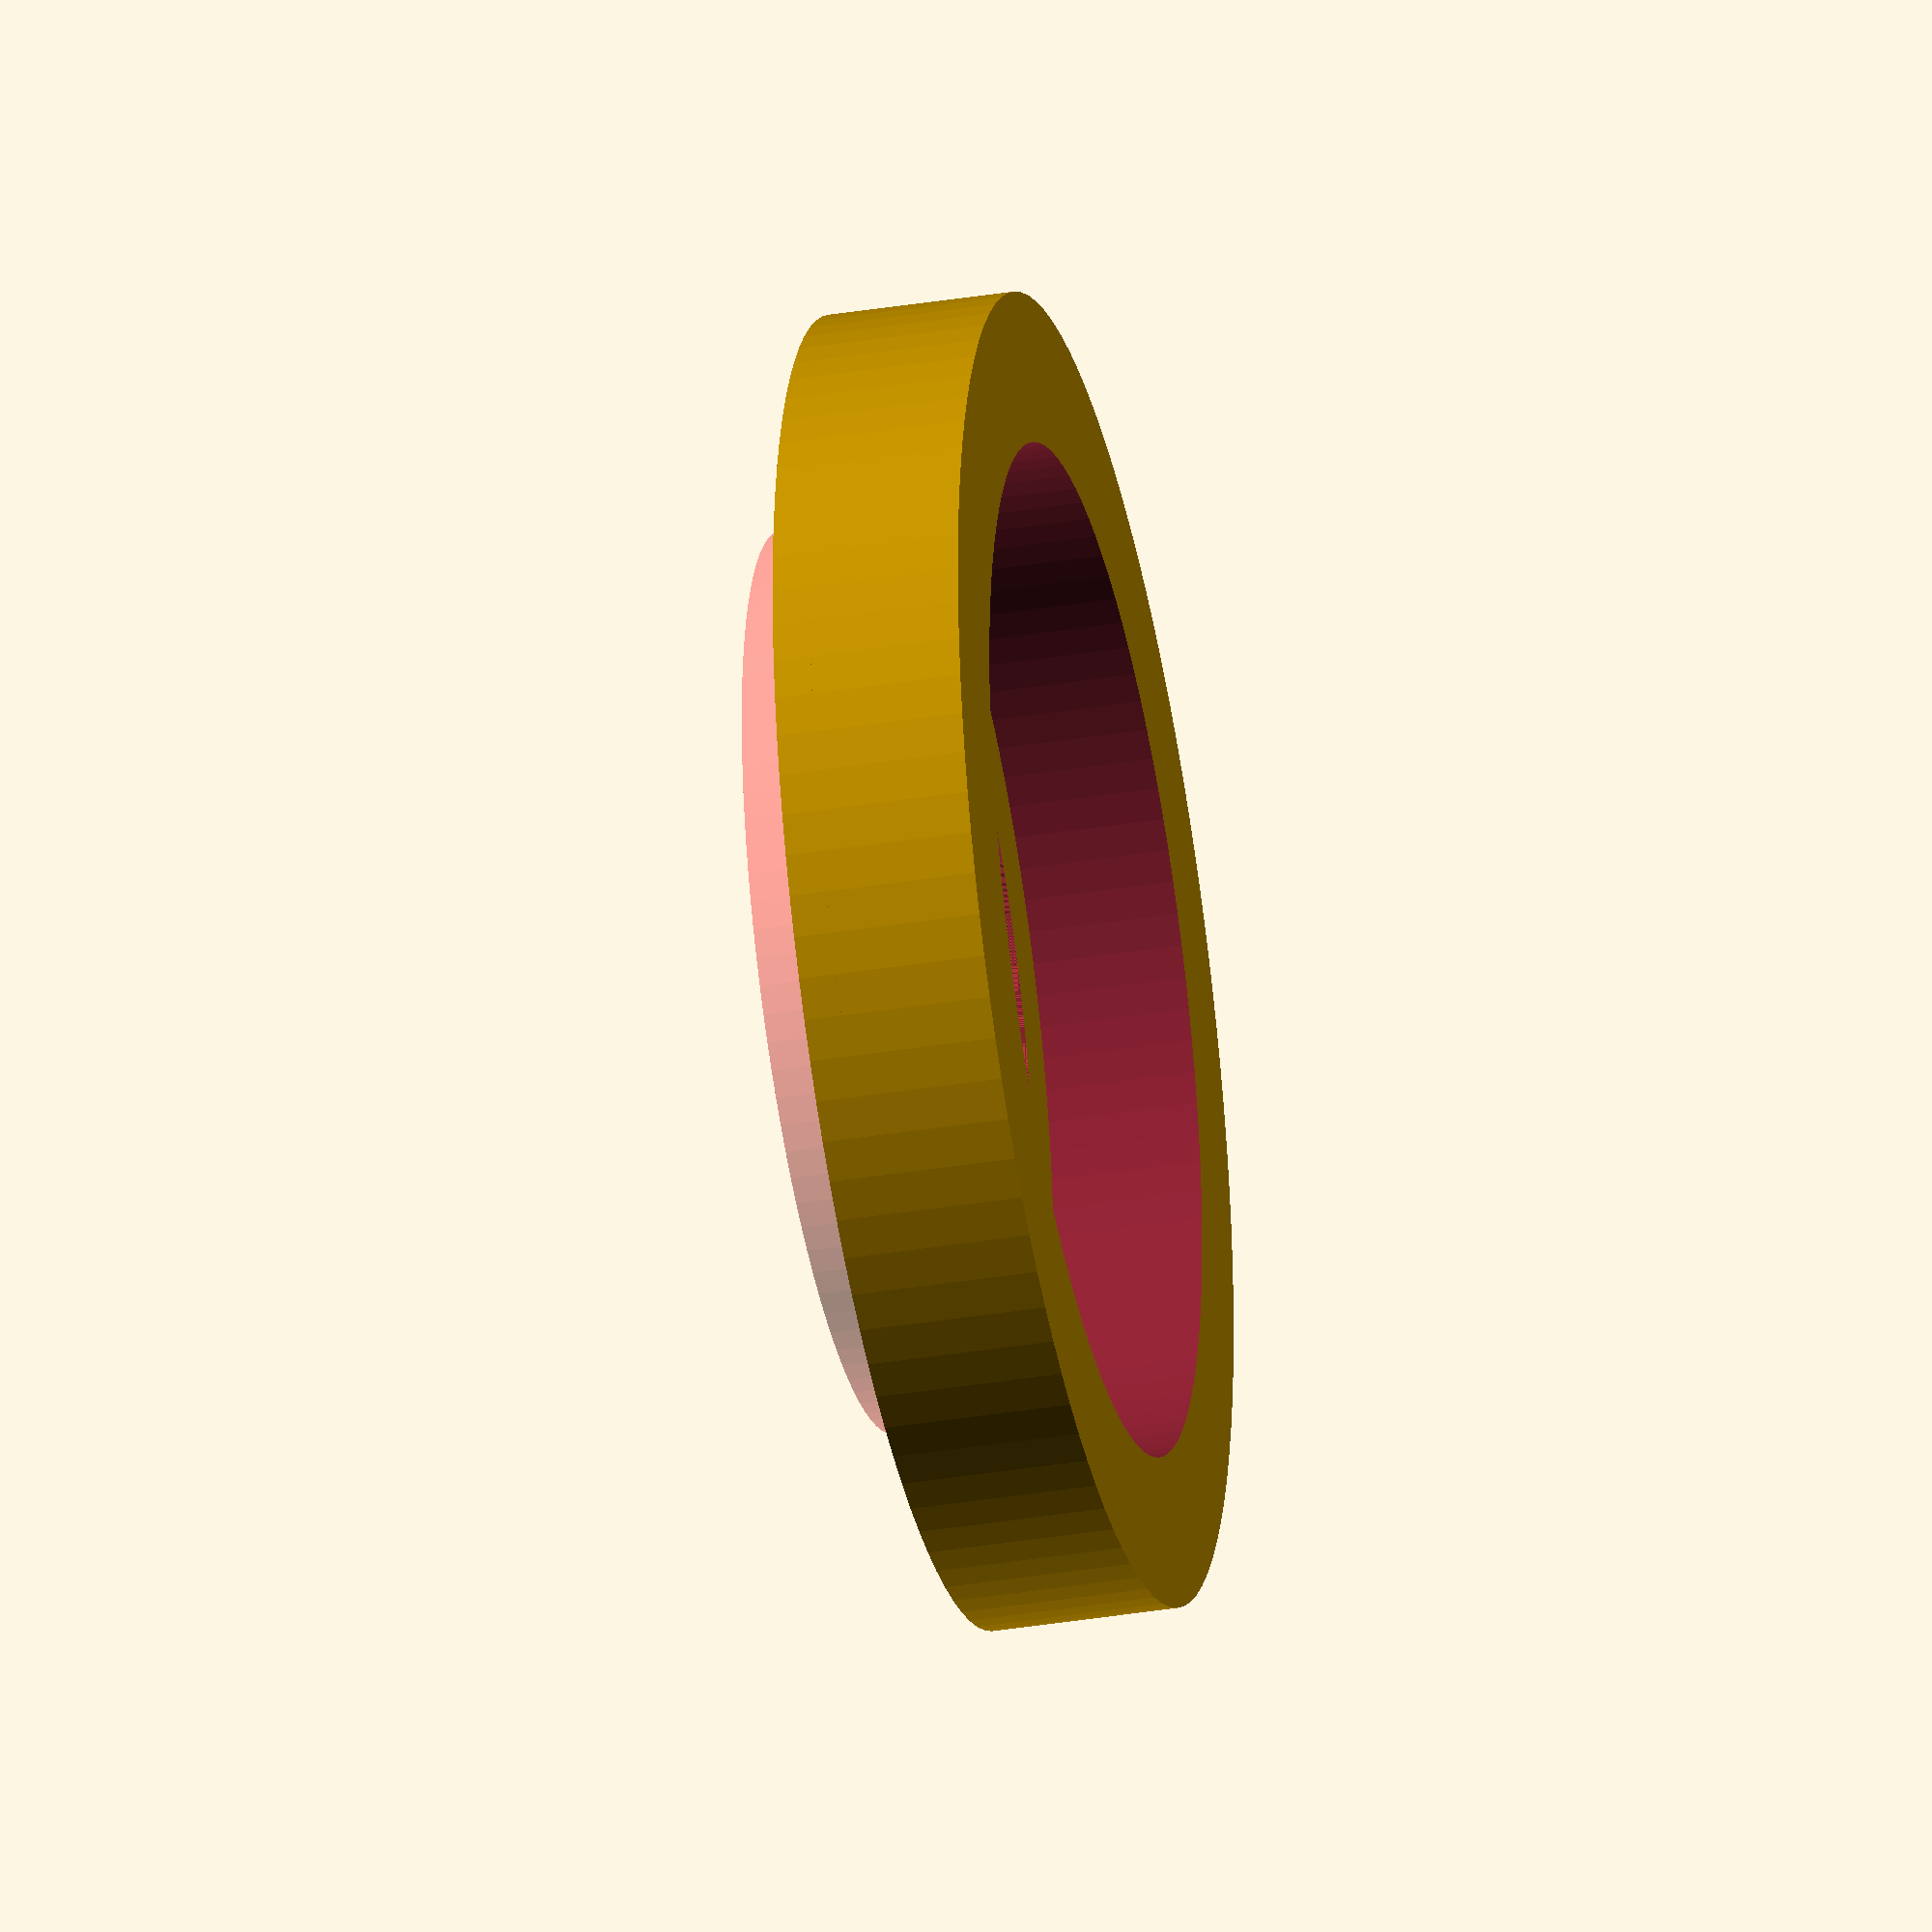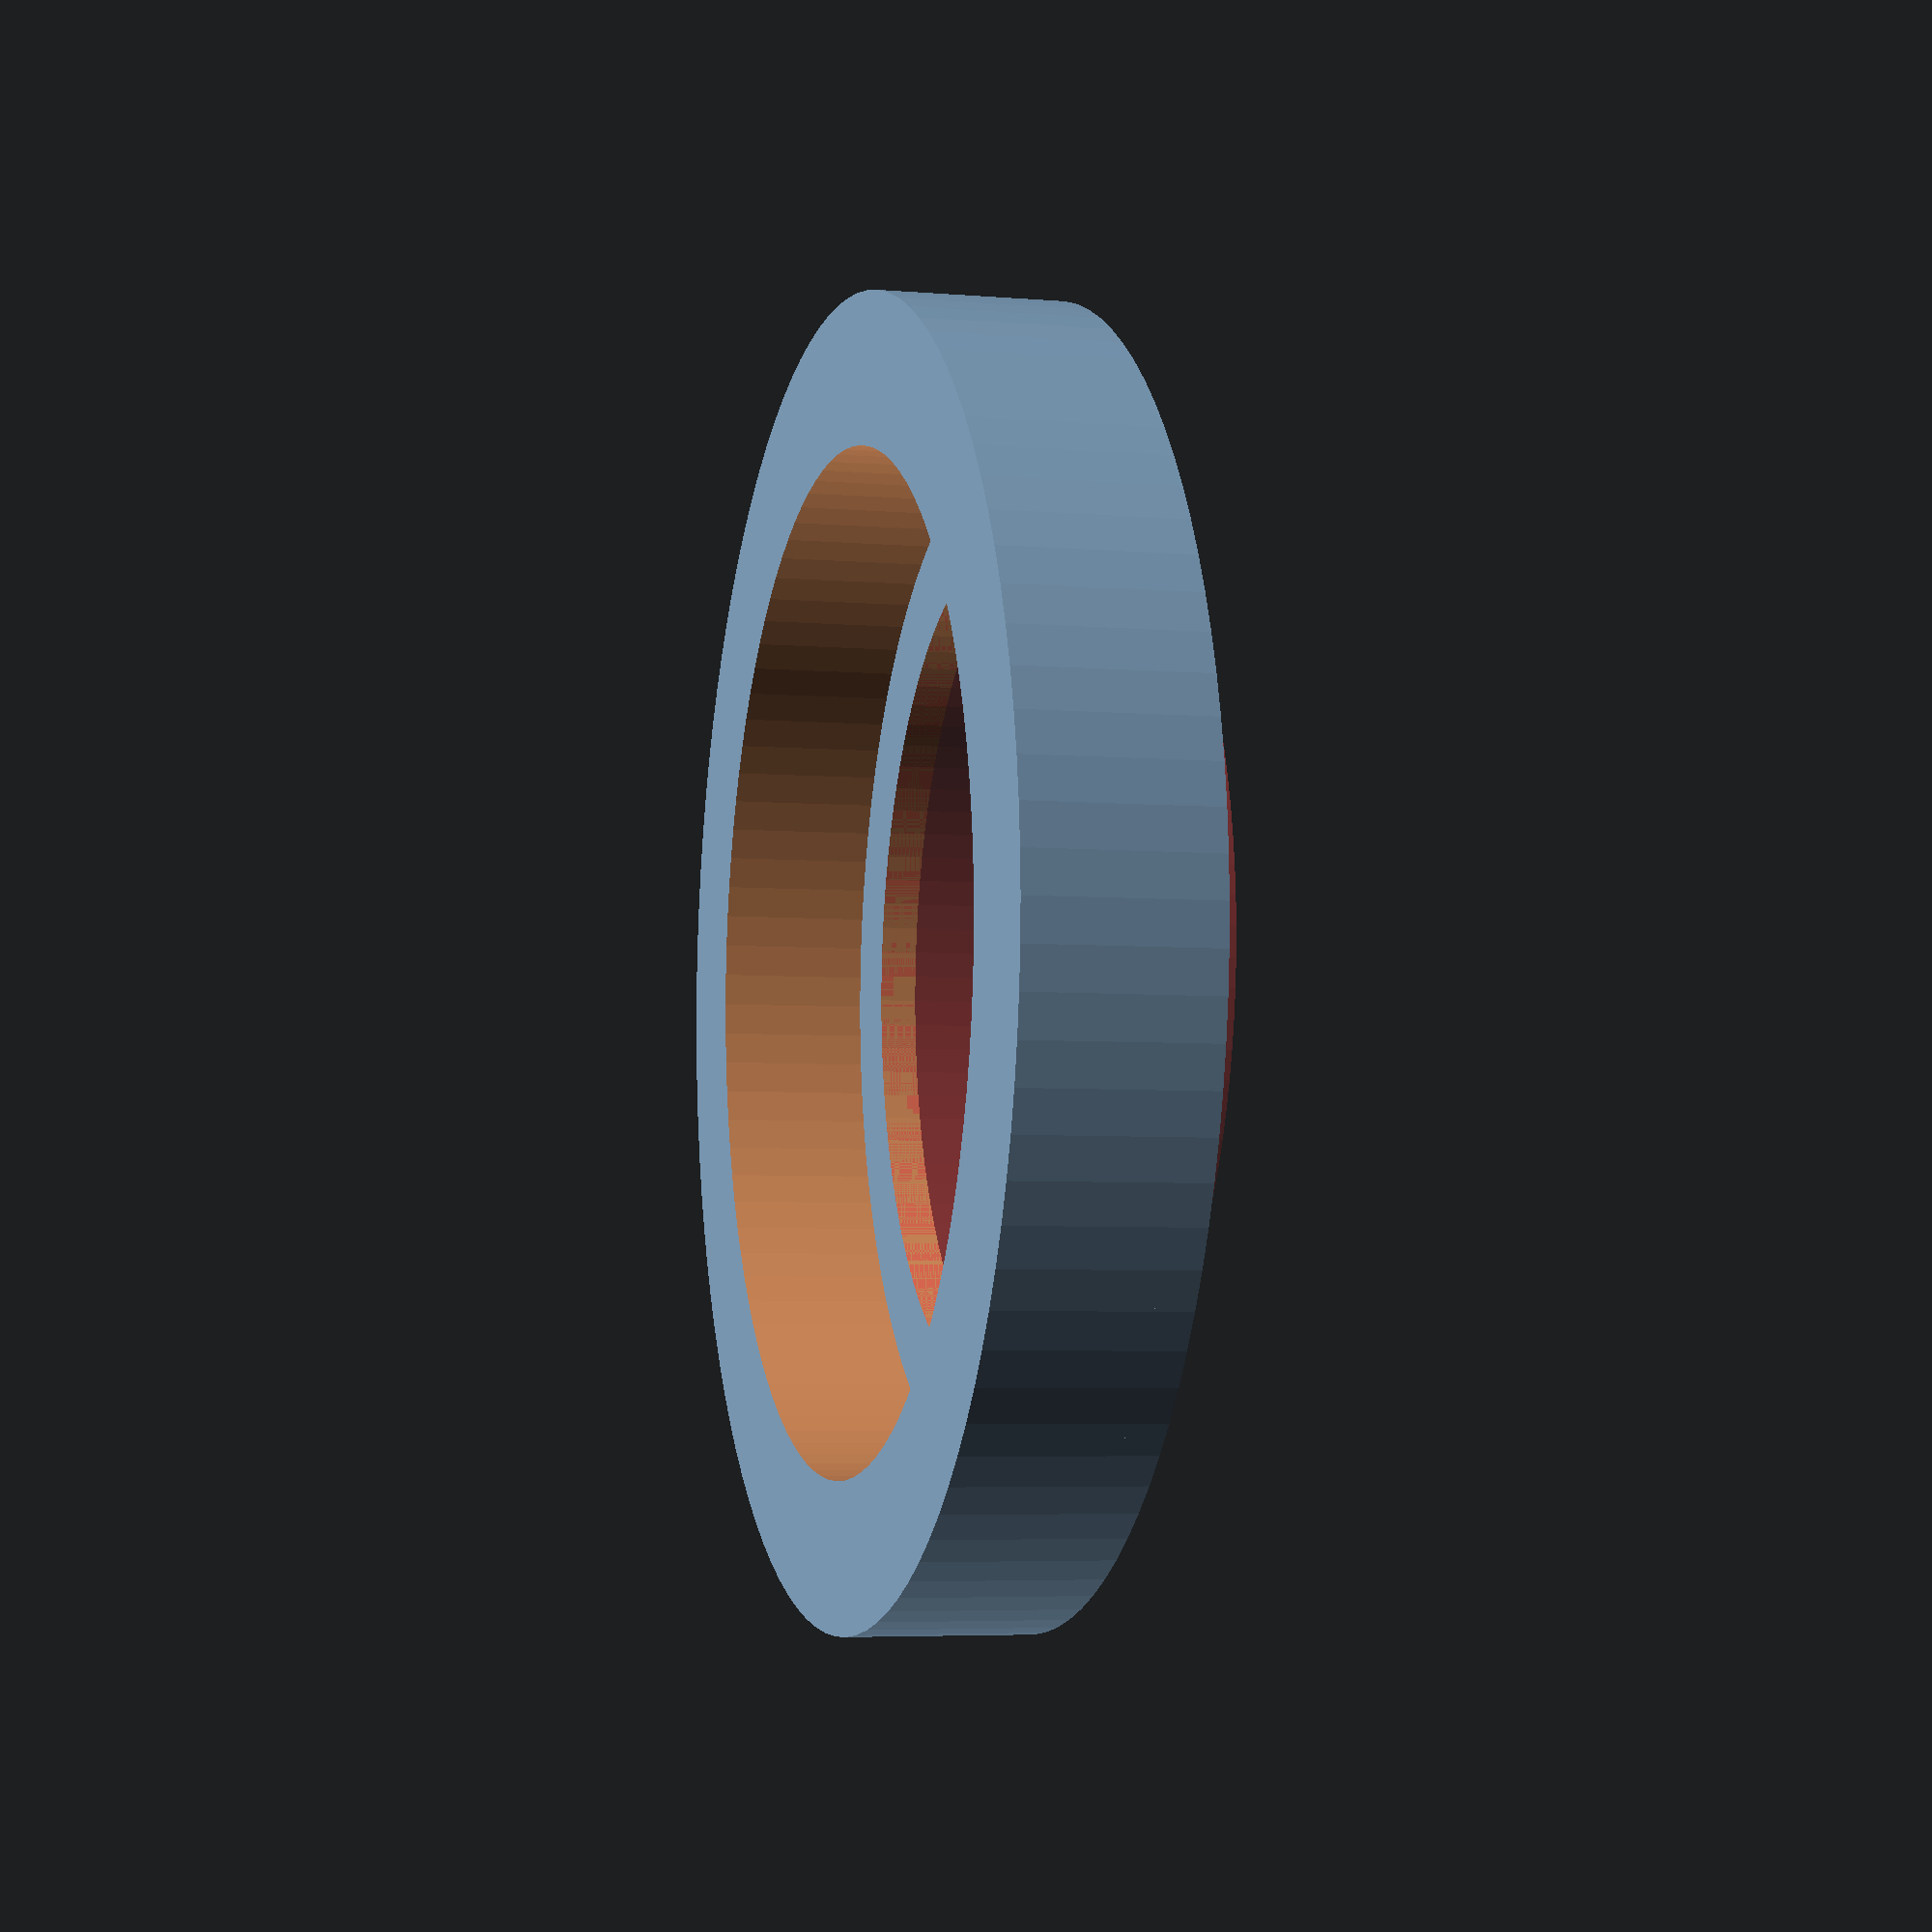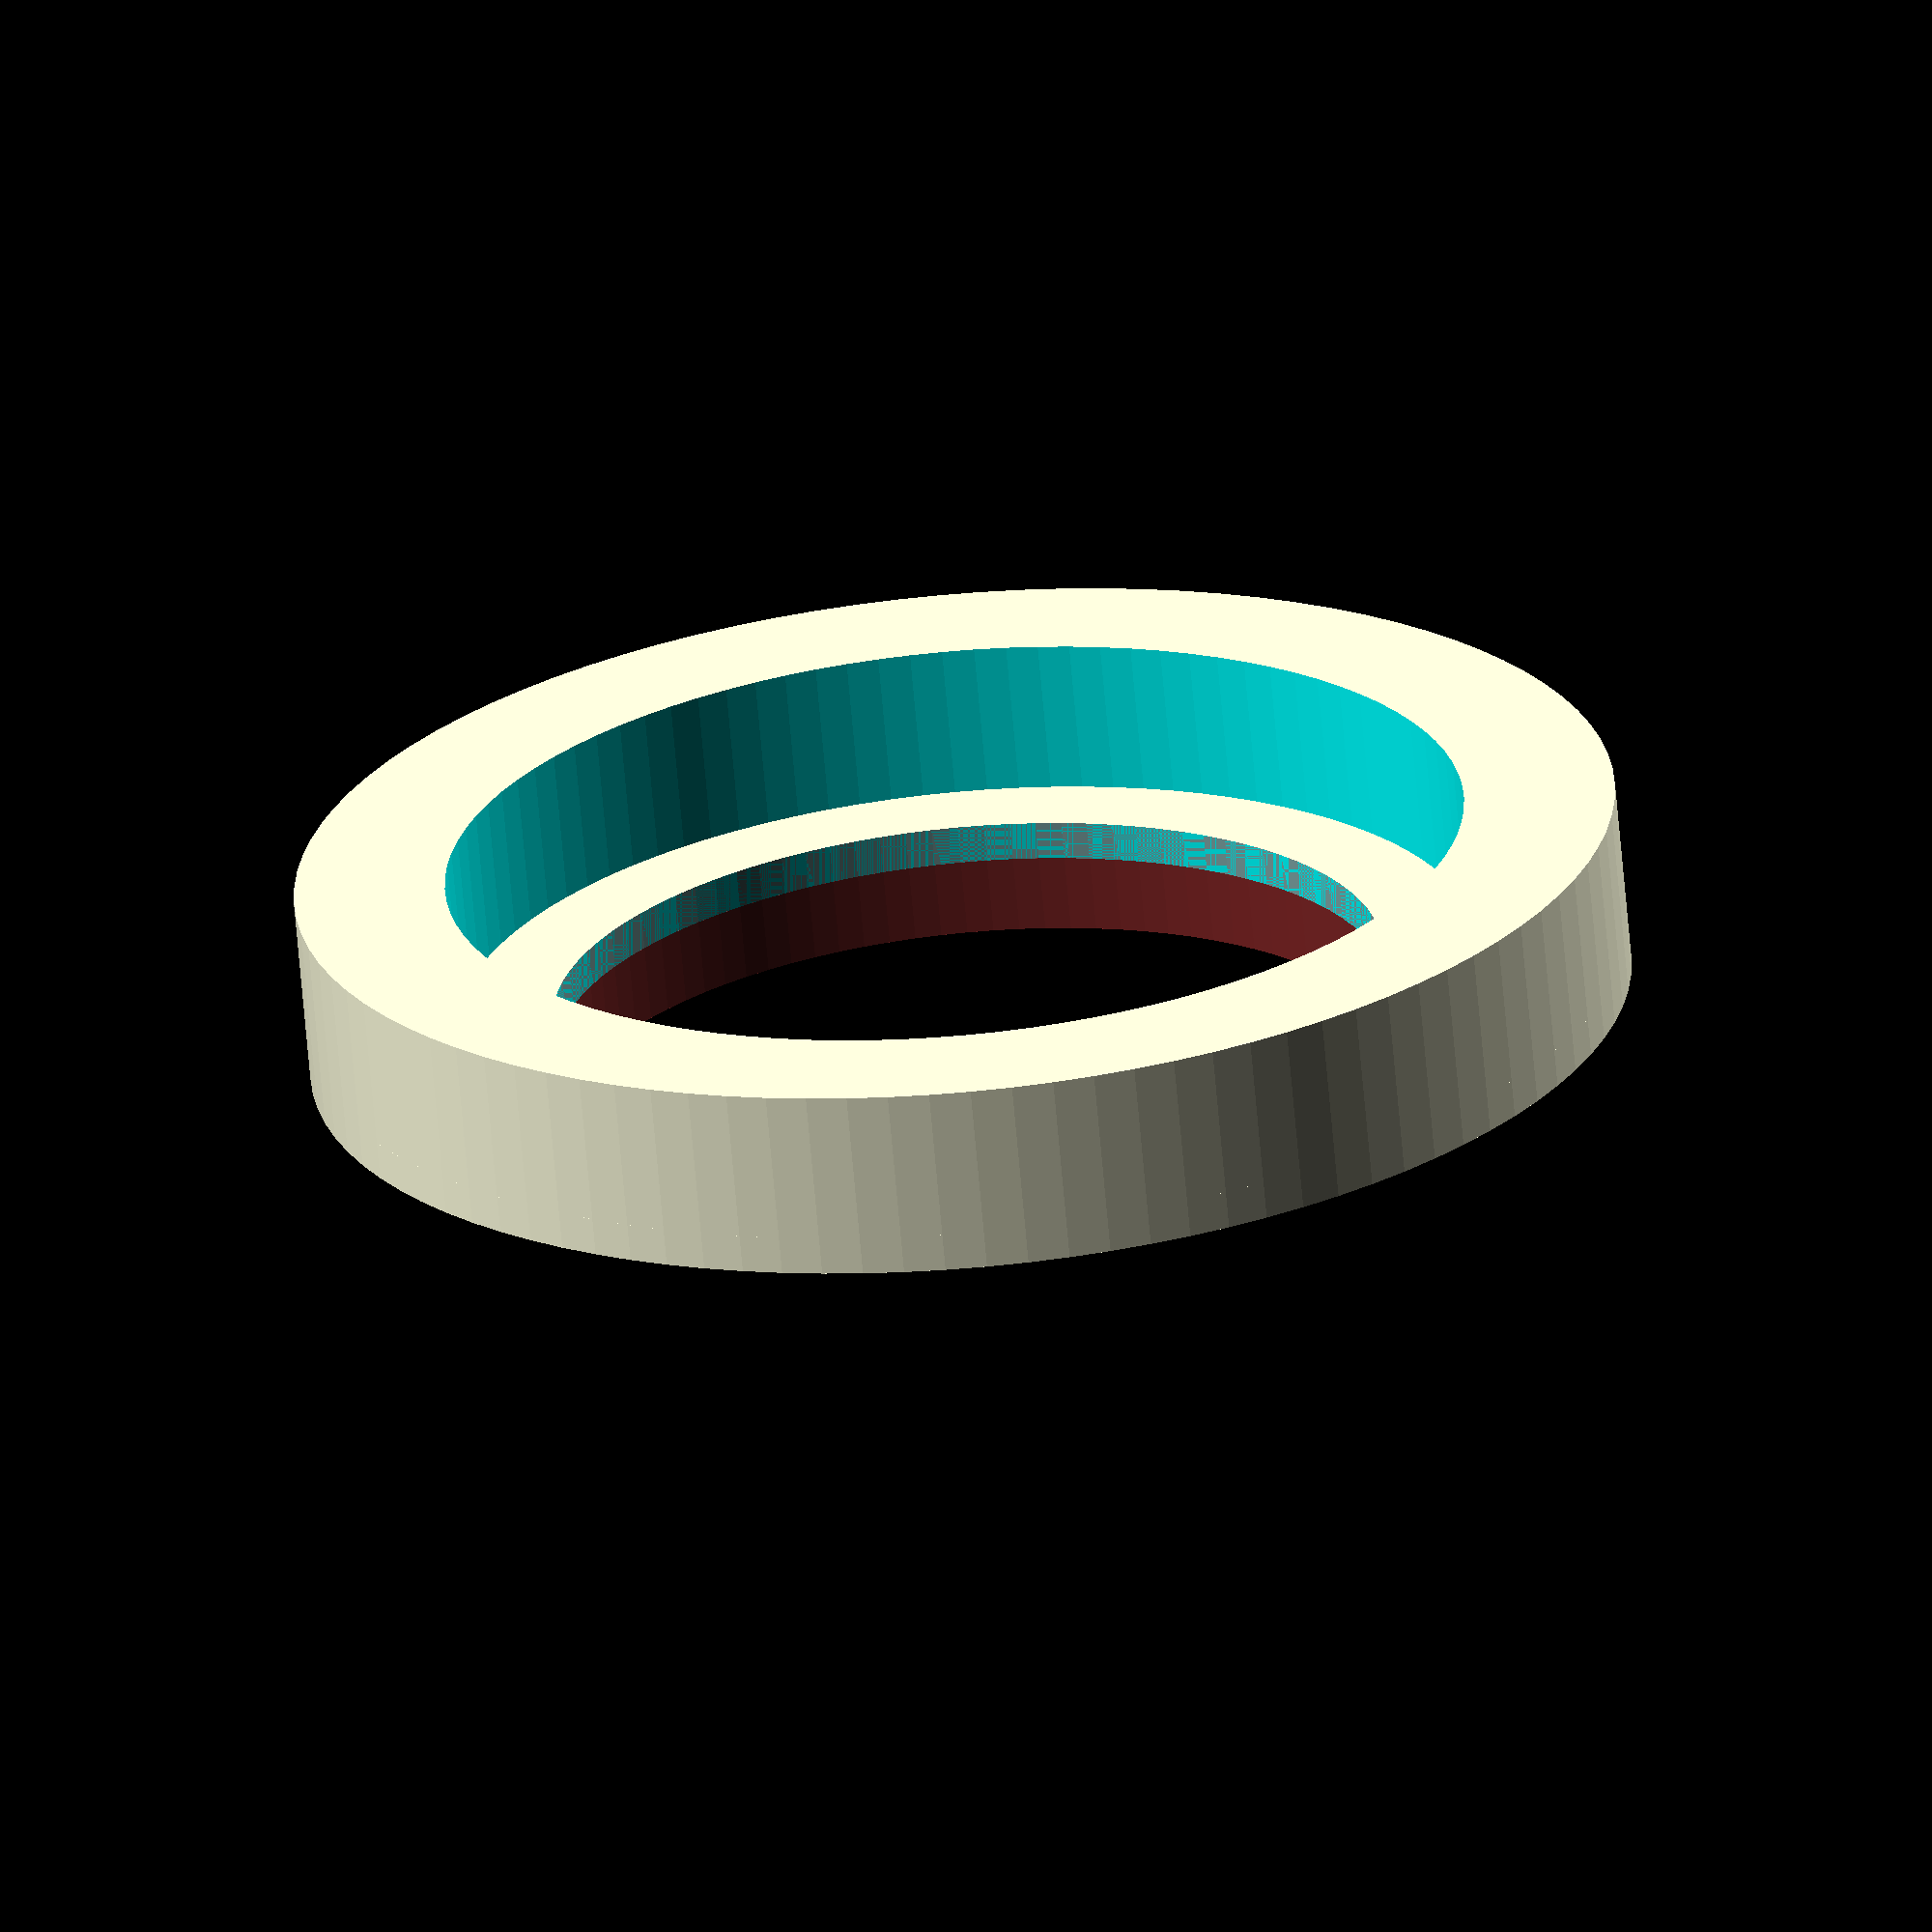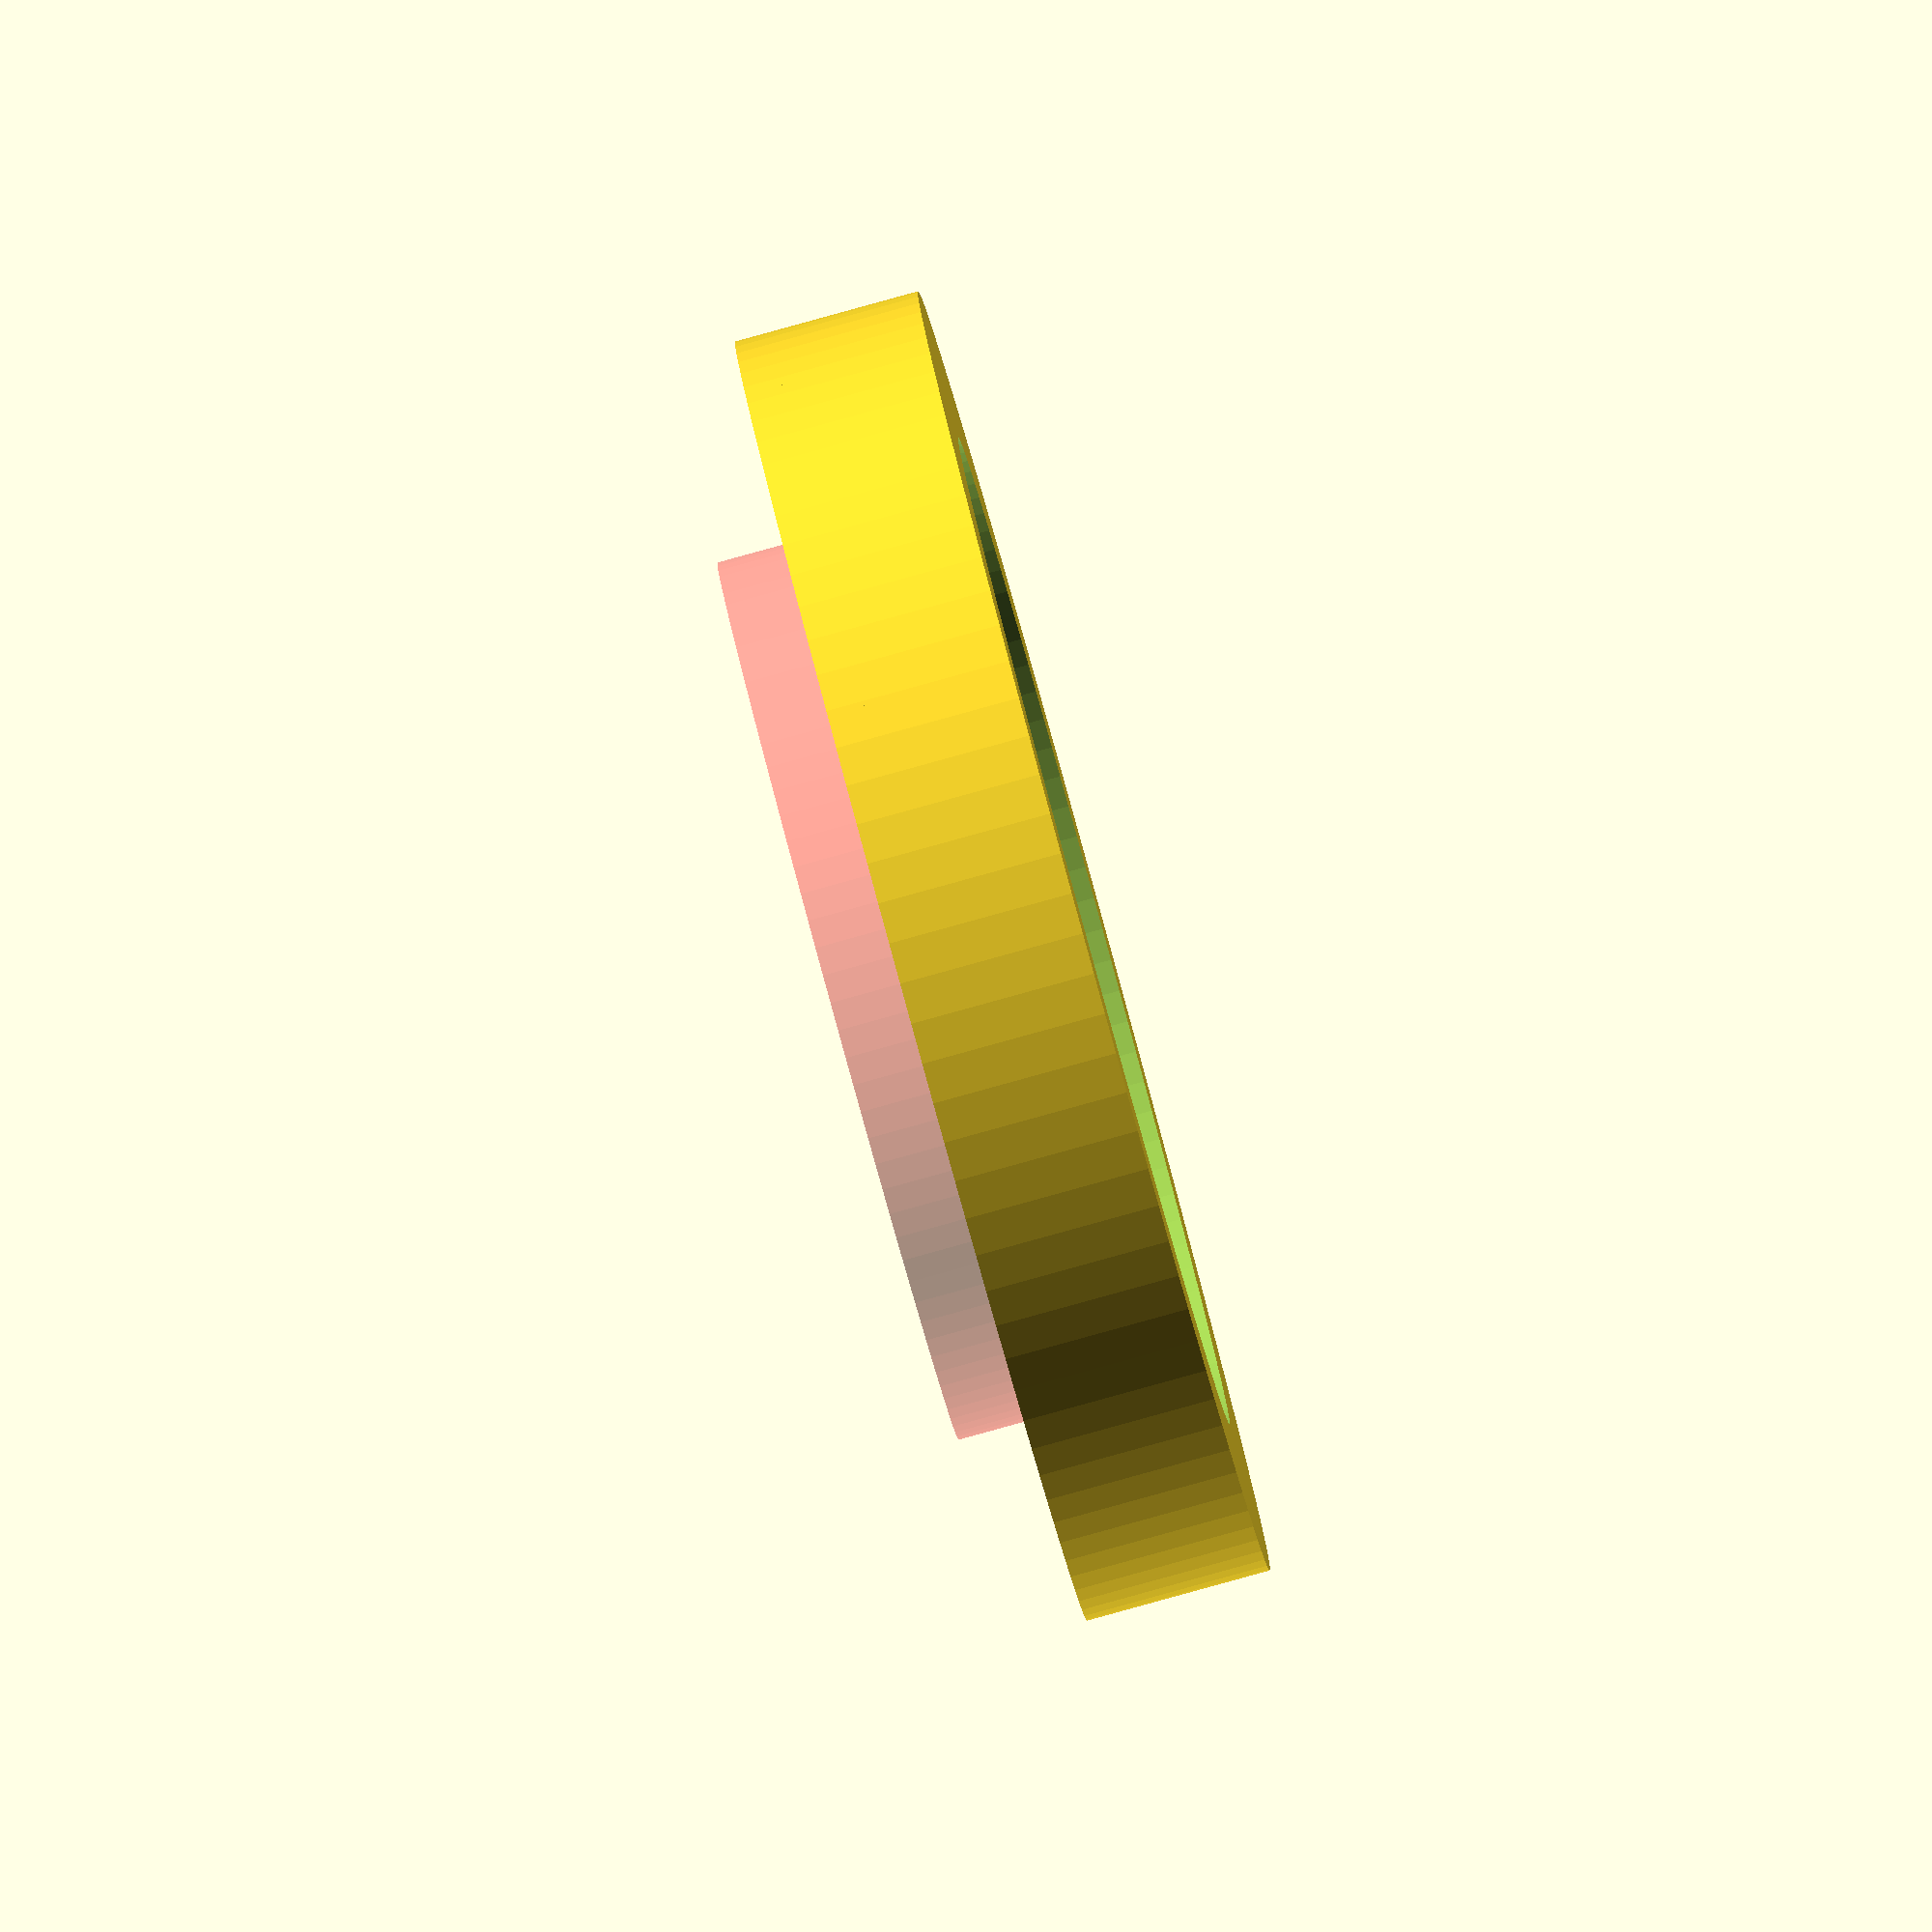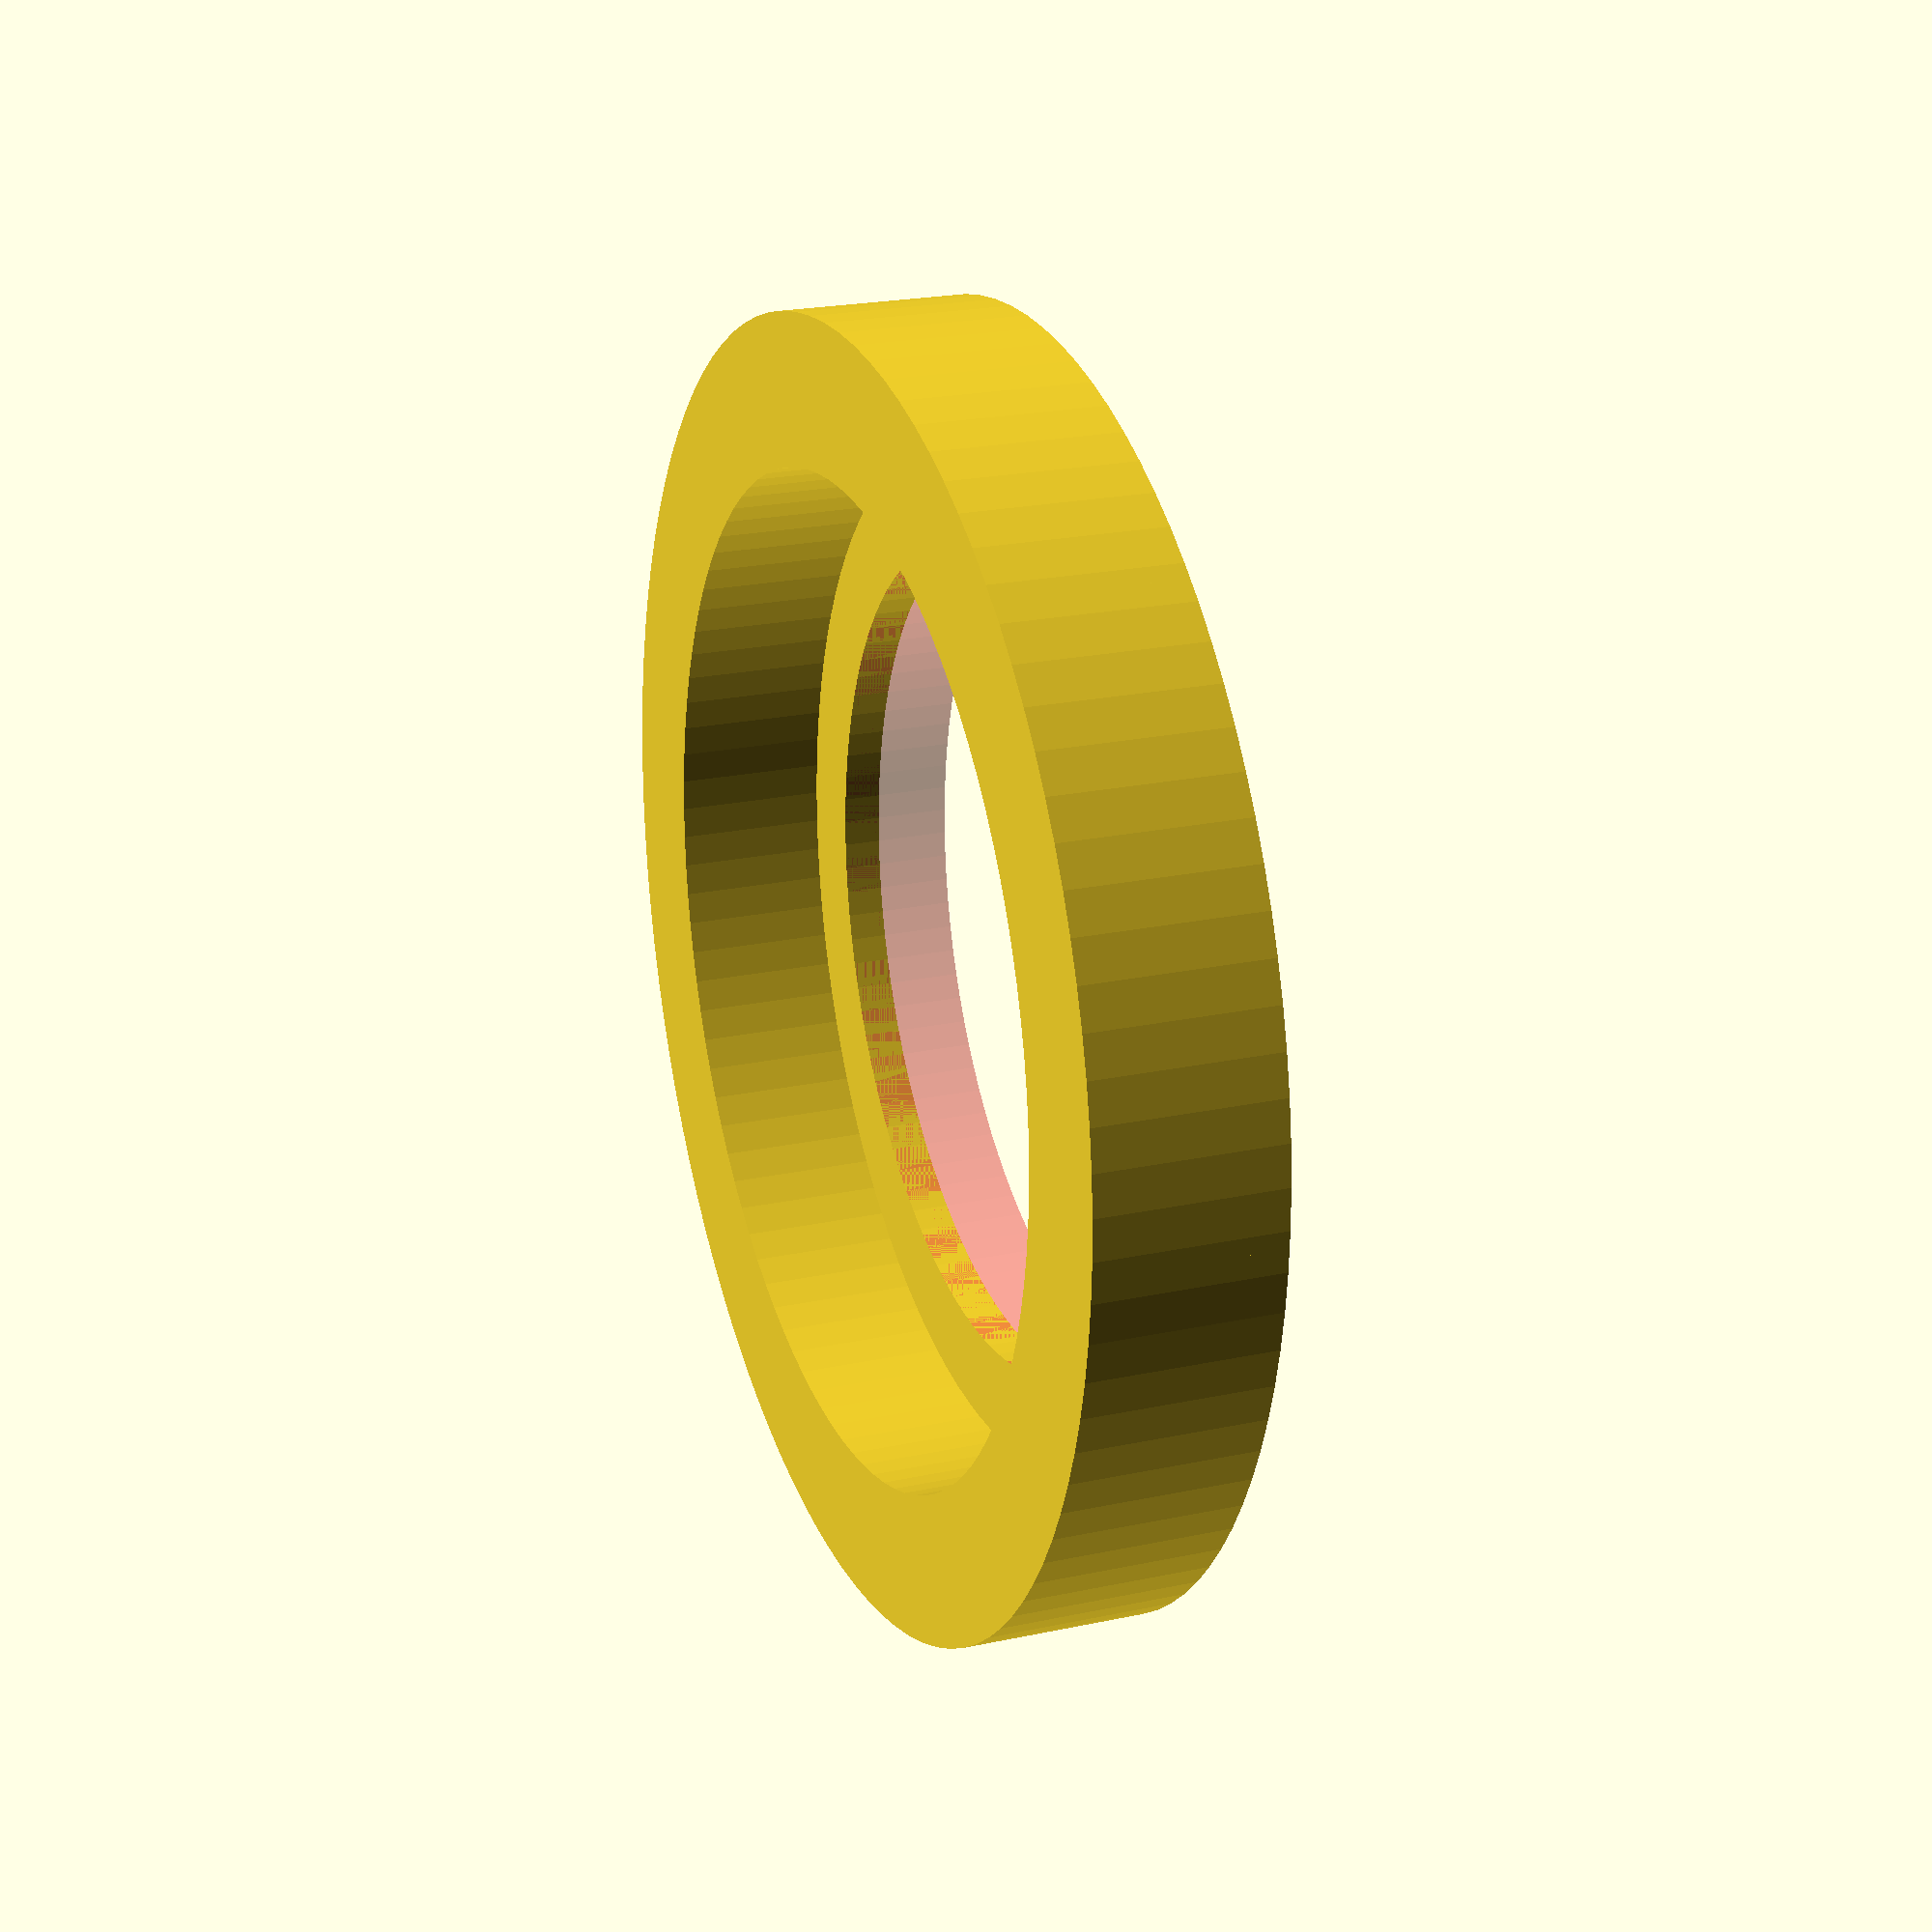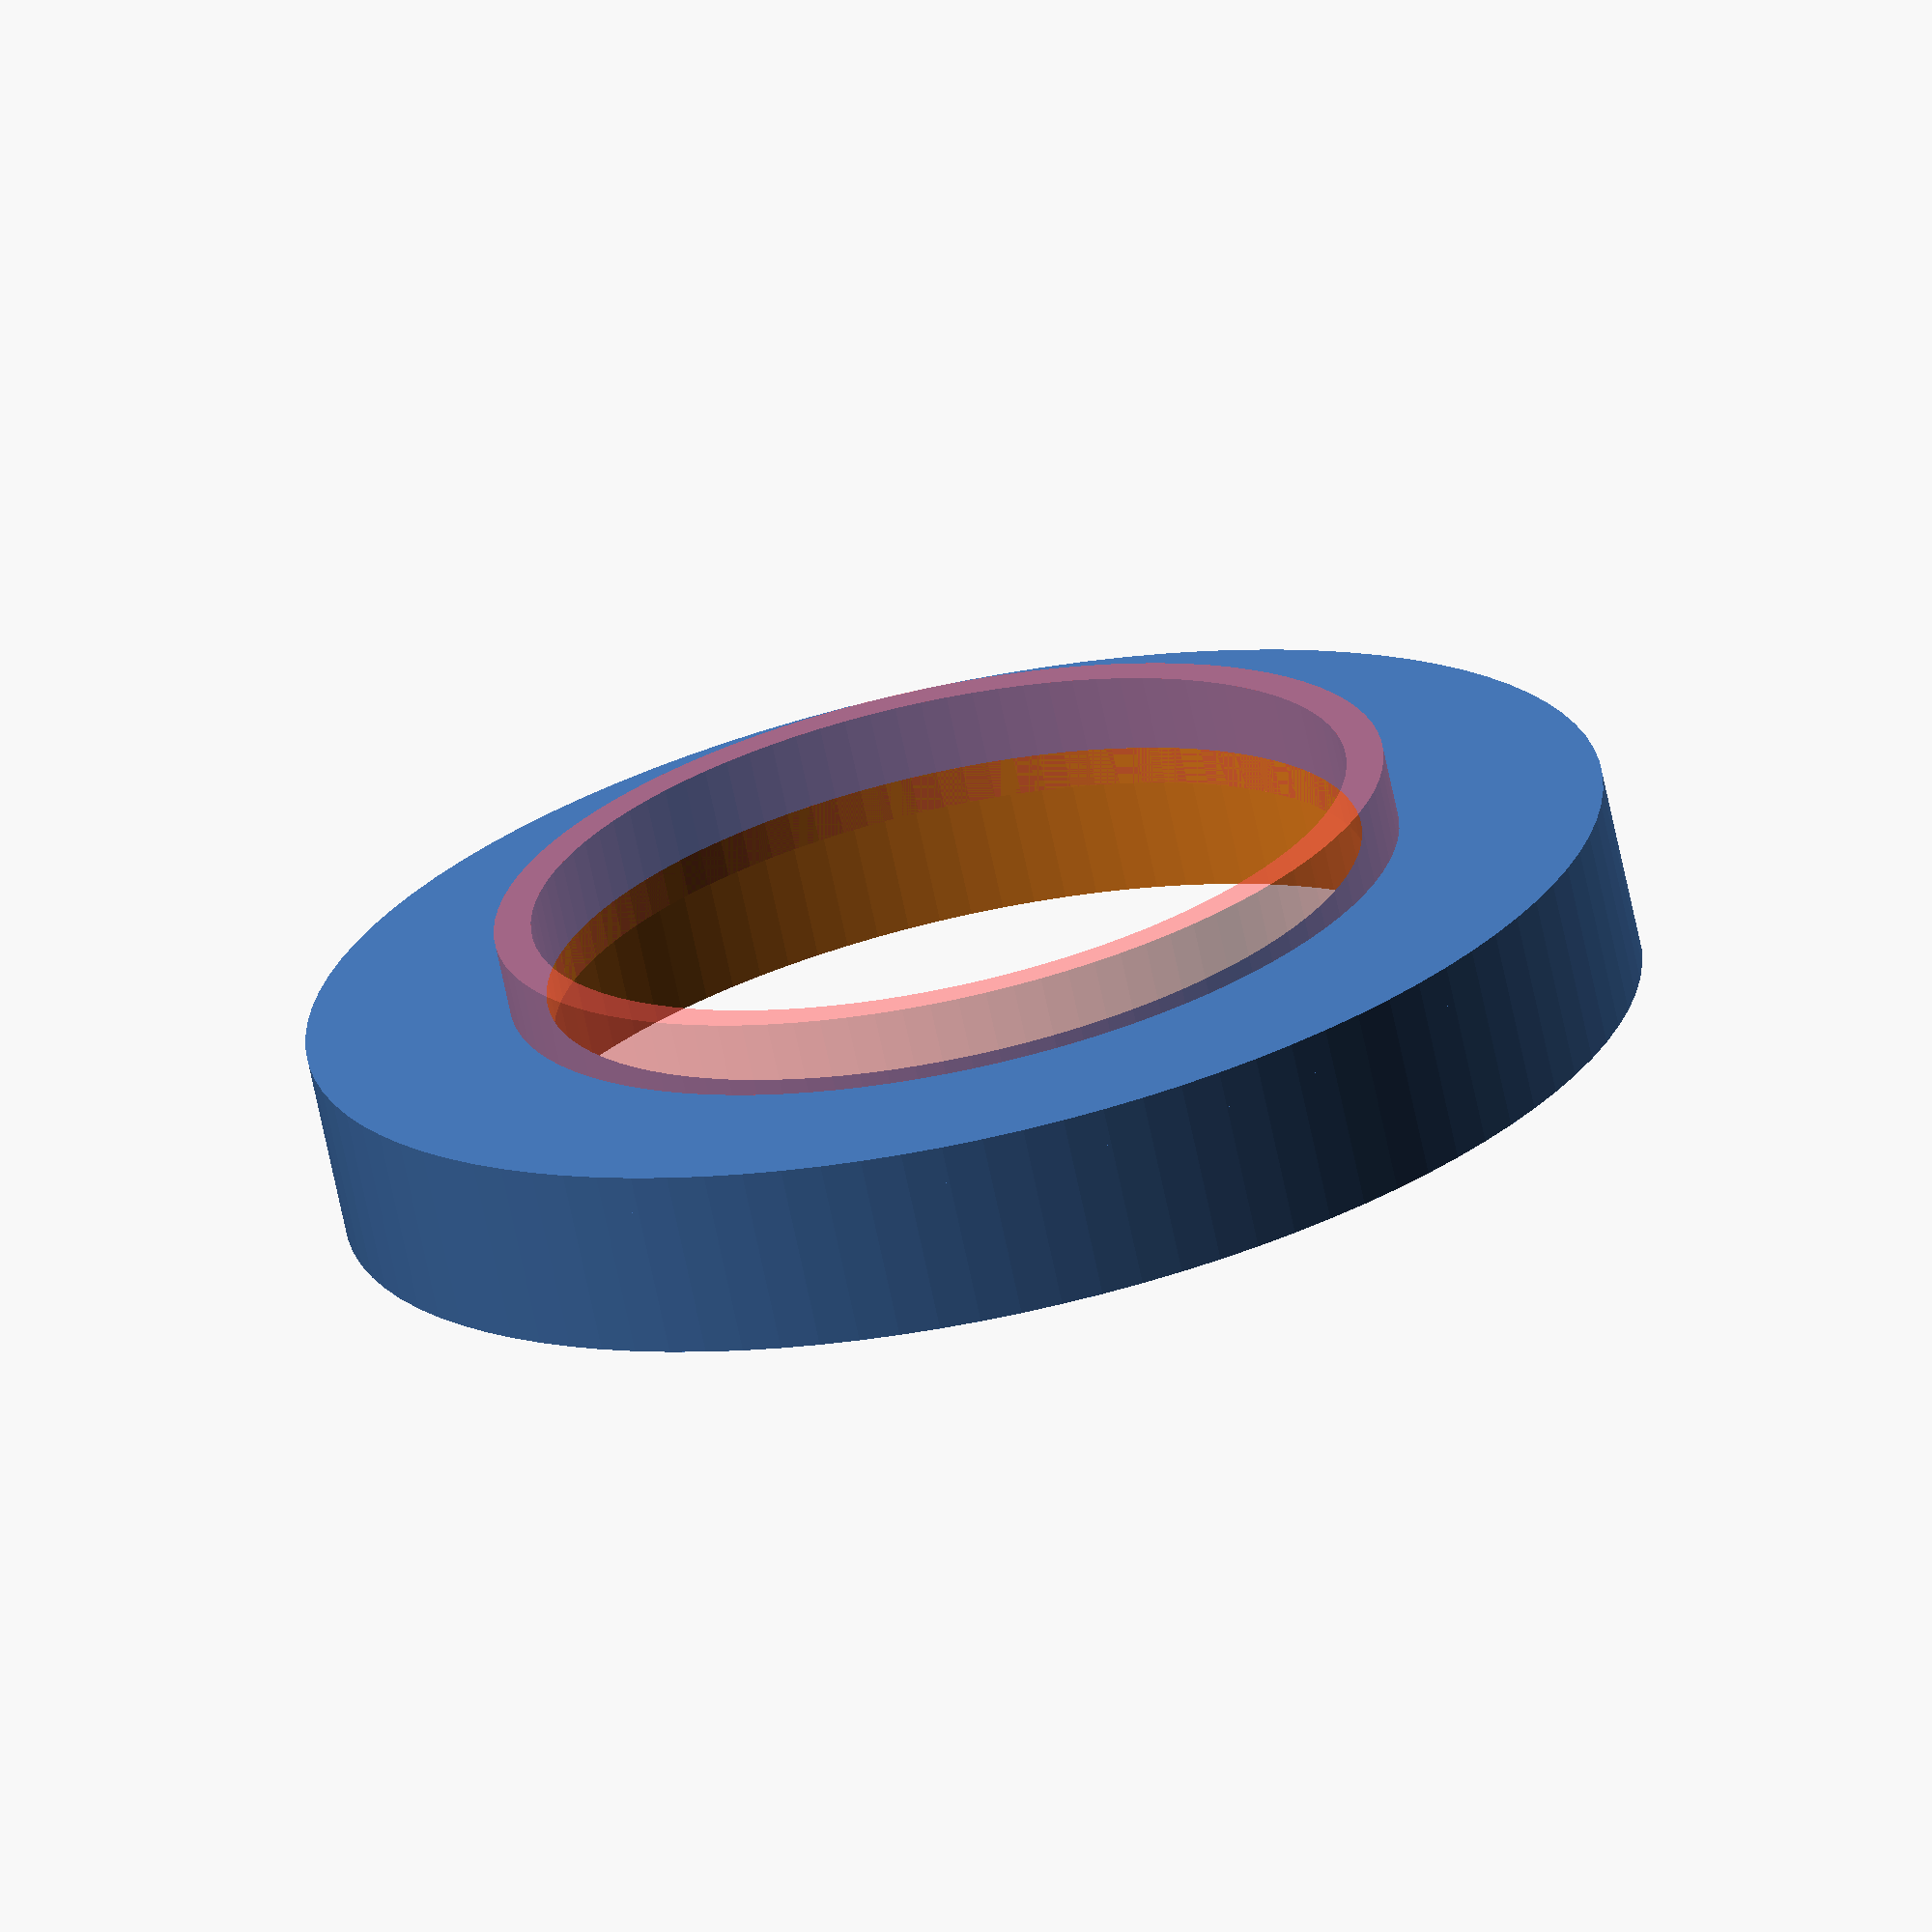
<openscad>
$fn = 100;

extenstionWidth = 2;
shellThickness = 1;

lipExtenstion = (extenstionWidth * 2);

lenseBodyID = 33;
lensInsertHeight = 2;
lenseLipOD = lenseBodyID + lipExtenstion;

mountBodyID = 35;
mountInsertHeight=2;
mountInsertLip= mountBodyID + lipExtenstion;

frontID = lenseBodyID - 2 * shellThickness;

scopeInsertOD = 27;


anchorHeight = 5;
anchorHoleID = 24;
anchorDrop = 2;
anchorCollarOD = 35;




//head();
foot();
//anchorInsert();


module head() {
    translate ([0,0,- anchorHeight / 2]) anchorCollar();
    difference() {
        union() {
            lensIntergation();
            translate ([0,0,mountInsertHeight / 2 - 0.5]) anchorFoot();
        }
        cylinder(h=20, d = anchorHoleID - 2, center = true);
    }
}

module foot() {
    difference() {
        union() {
            translate ([0,0,anchorHeight / 2 + mountInsertHeight]) anchorCollar();
            translate ([0,0,shellThickness / 2 + mountInsertHeight]) anchorFoot();
            #translate ([0,0,mountInsertHeight / 2]) anchorInsert();
        }
        cylinder(h=20, d = anchorHoleID - 2, center = true);
    }
}

module anchorFoot() {
    cylinder(h=shellThickness, d = anchorCollarOD, center = true);
}

module anchorCollar() {
    difference() {
        cylinder(h=anchorHeight, d = anchorCollarOD, center = true);
        cylinder(h=anchorHeight + 2, d = scopeInsertOD, center = true);
    }
}


module anchorInsert() {
    difference() {
        cylinder(h=mountInsertHeight, d = anchorHoleID, center = true);
        cylinder(h=mountInsertHeight + 2, d = anchorHoleID - 2, center = true);
    }
}

module lensIntergation() {
    union() {
        translate ([0,0,5]) lenseInsert();
        translate ([0,0,3]) bodyLip();
        translate ([0,0,1]) bodyInsert();
    }
}

module bodyLip() {
    difference() {
        cylinder(h=mountInsertHeight, d = mountInsertLip, center = true);
        cylinder(h=mountInsertHeight + 2, d = frontID, center = true);
    }
}

module lensLip() {
    difference() {
        cylinder(h=lensInsertHeight, d = lenseLipOD, center = true);
        cylinder(h=lensInsertHeight + 2, d = frontID, center = true);
    }
}


module bodyInsert() {
    difference() {
        cylinder(h=mountInsertHeight, d = mountBodyID, center = true);
        cylinder(h=mountInsertHeight + 2, d = frontID, center = true);
    }
}

module lenseInsert() {
    difference() {
        cylinder(h=lensInsertHeight, d = lenseBodyID, center = true);
        cylinder(h=lensInsertHeight + 2, d = frontID, center = true);
    }
}
</openscad>
<views>
elev=216.2 azim=147.5 roll=258.0 proj=o view=wireframe
elev=185.0 azim=194.2 roll=105.3 proj=p view=wireframe
elev=247.9 azim=337.0 roll=175.0 proj=o view=solid
elev=86.3 azim=352.8 roll=285.4 proj=o view=solid
elev=158.3 azim=271.2 roll=110.7 proj=p view=solid
elev=69.6 azim=182.5 roll=191.9 proj=o view=solid
</views>
